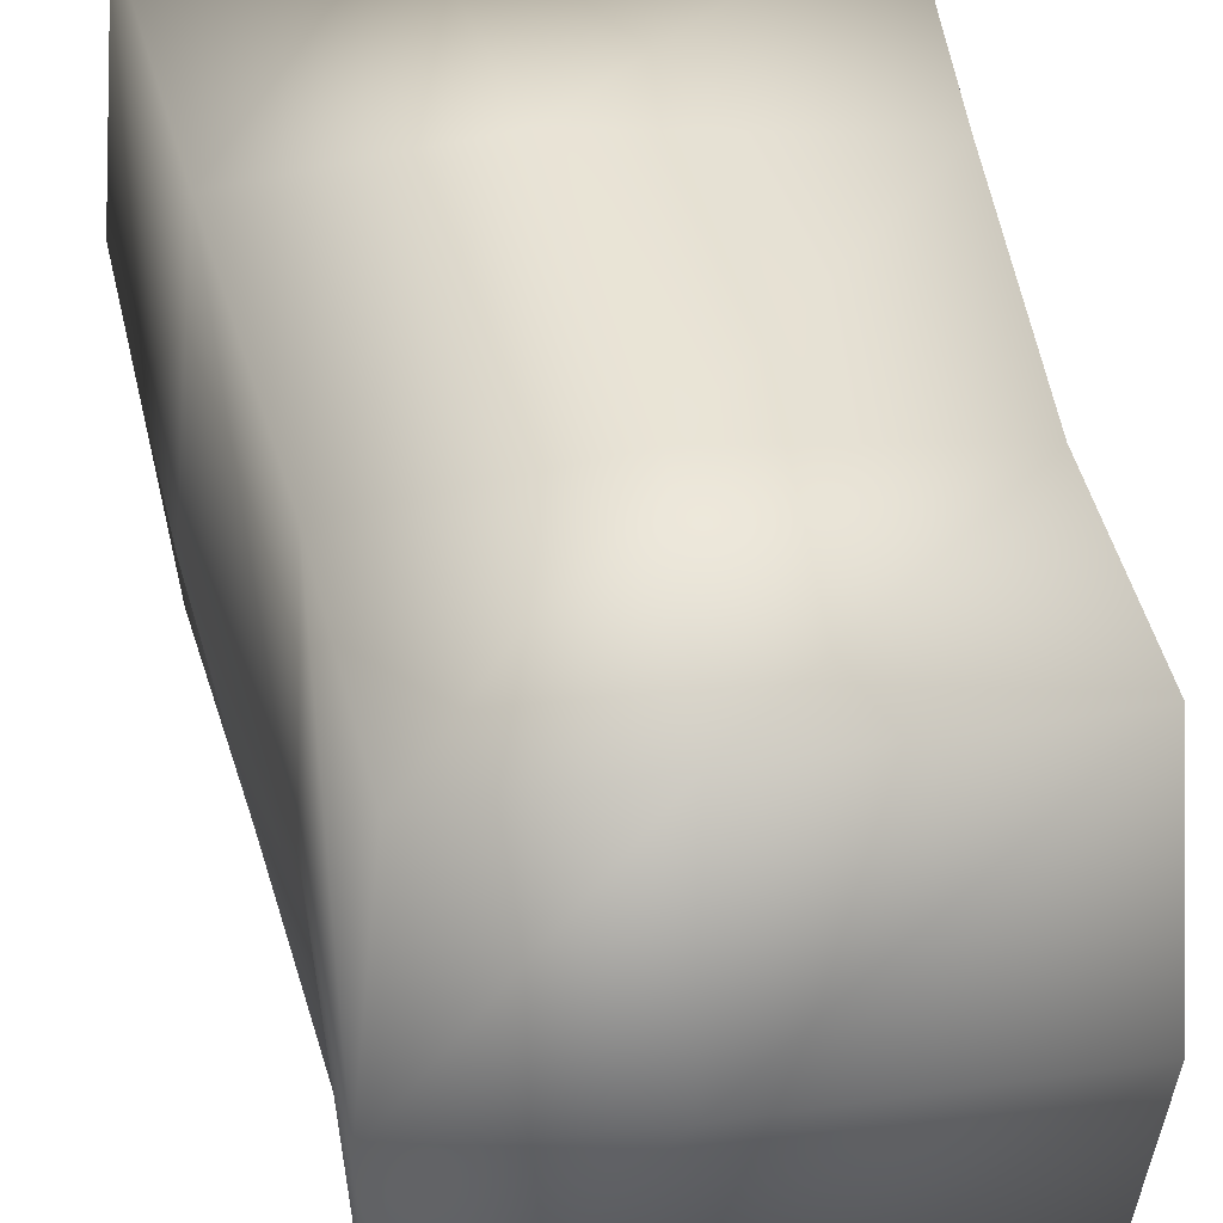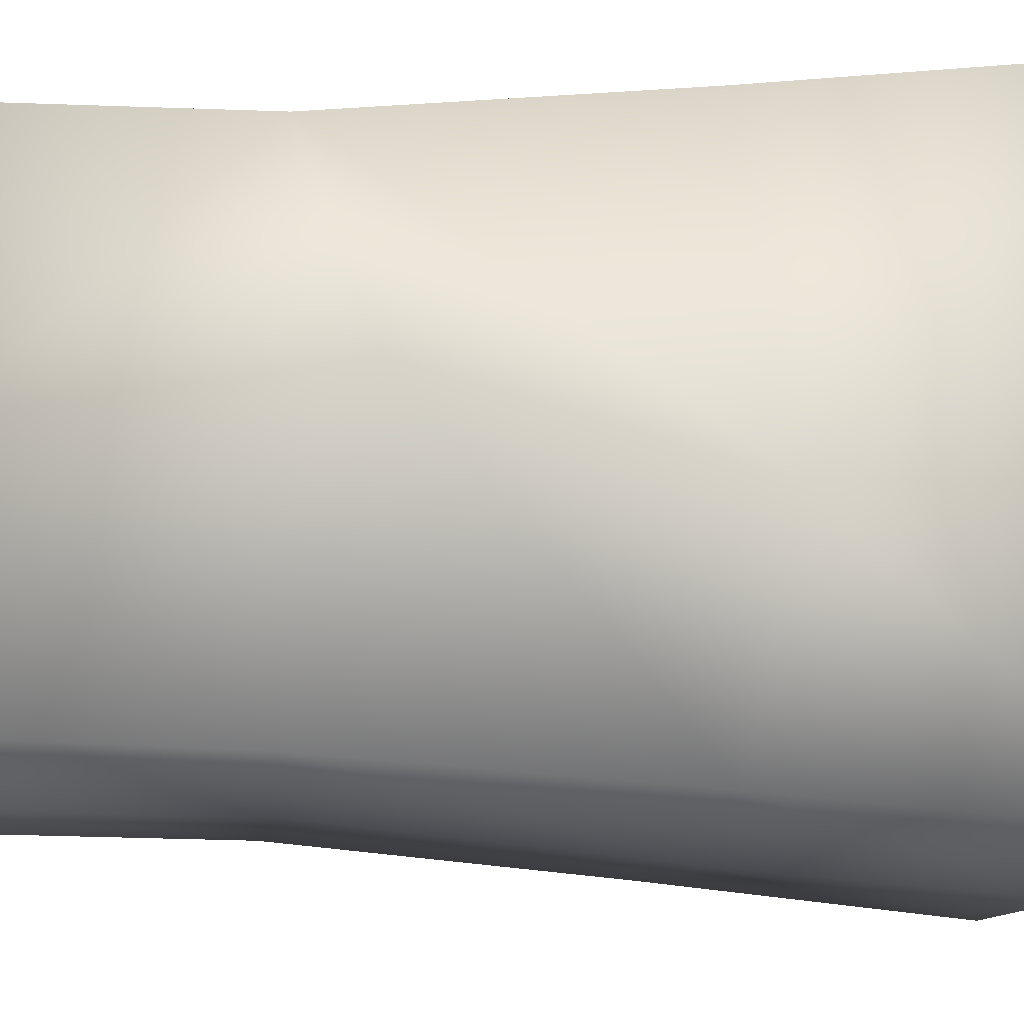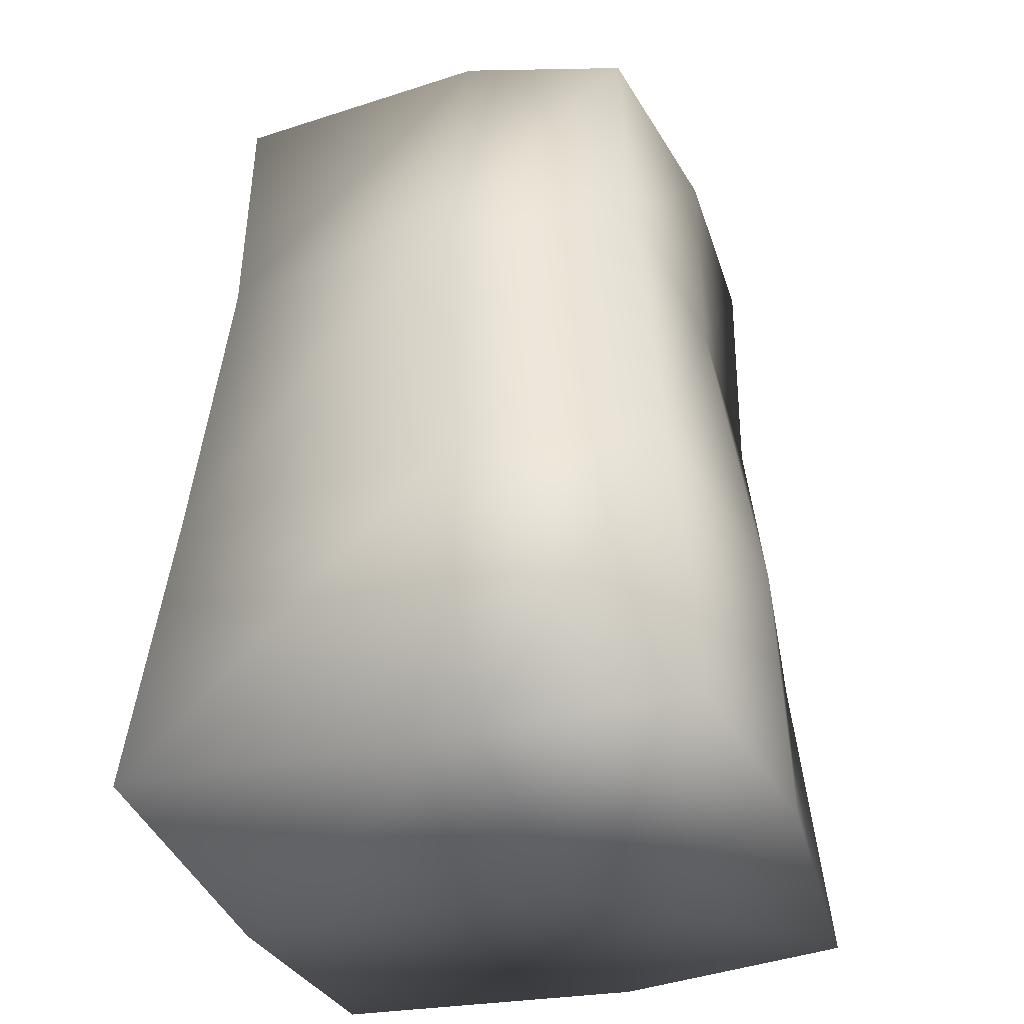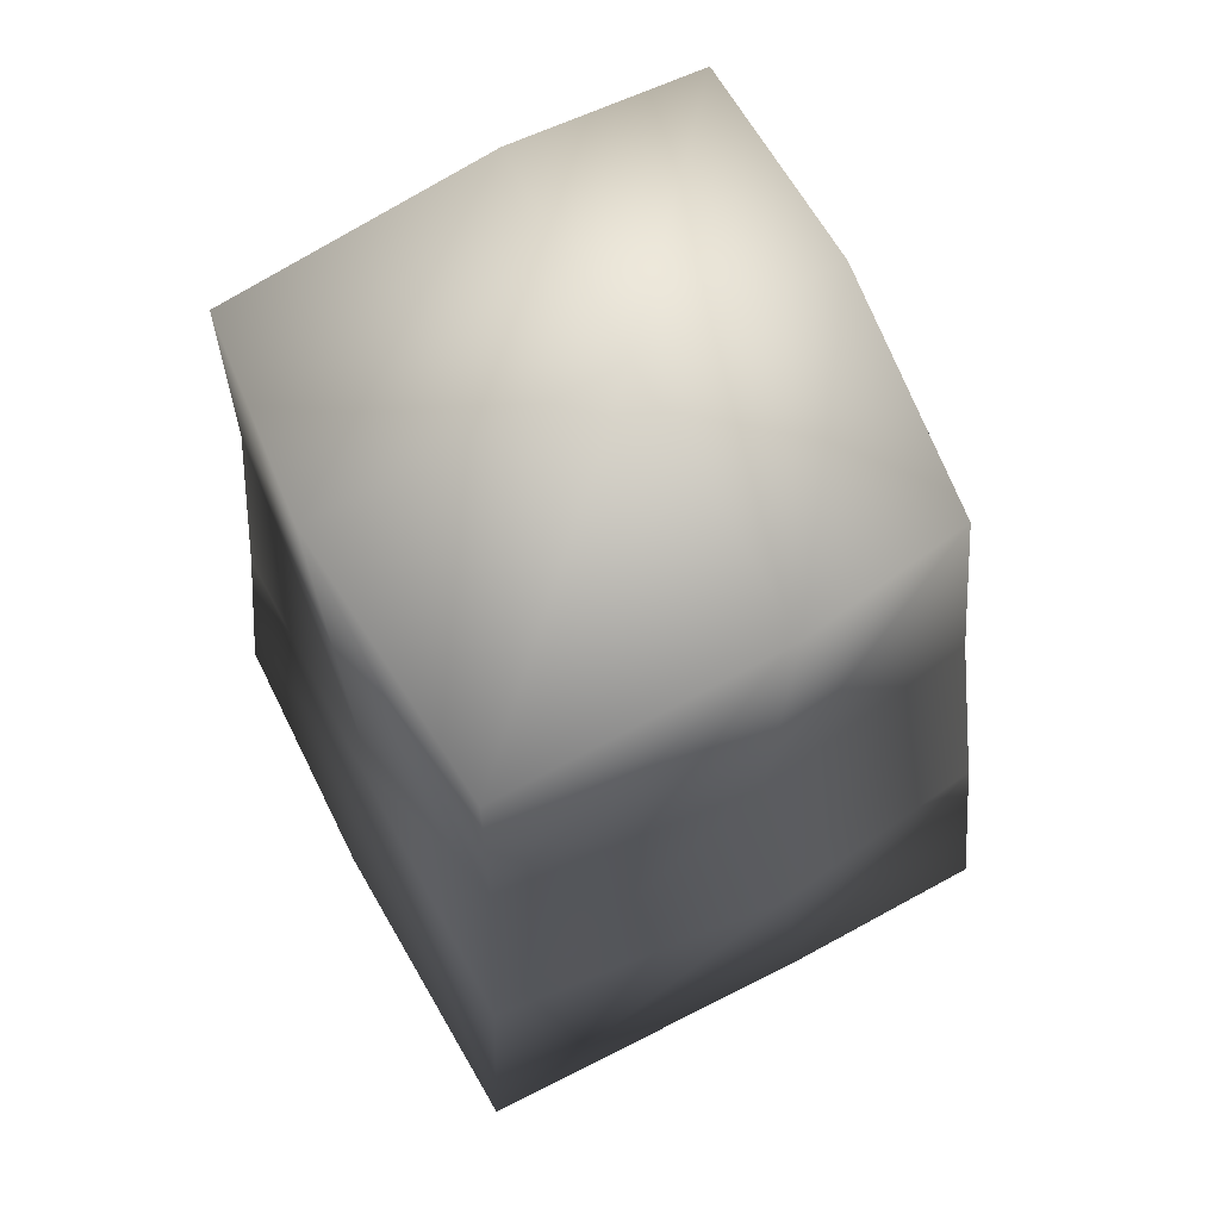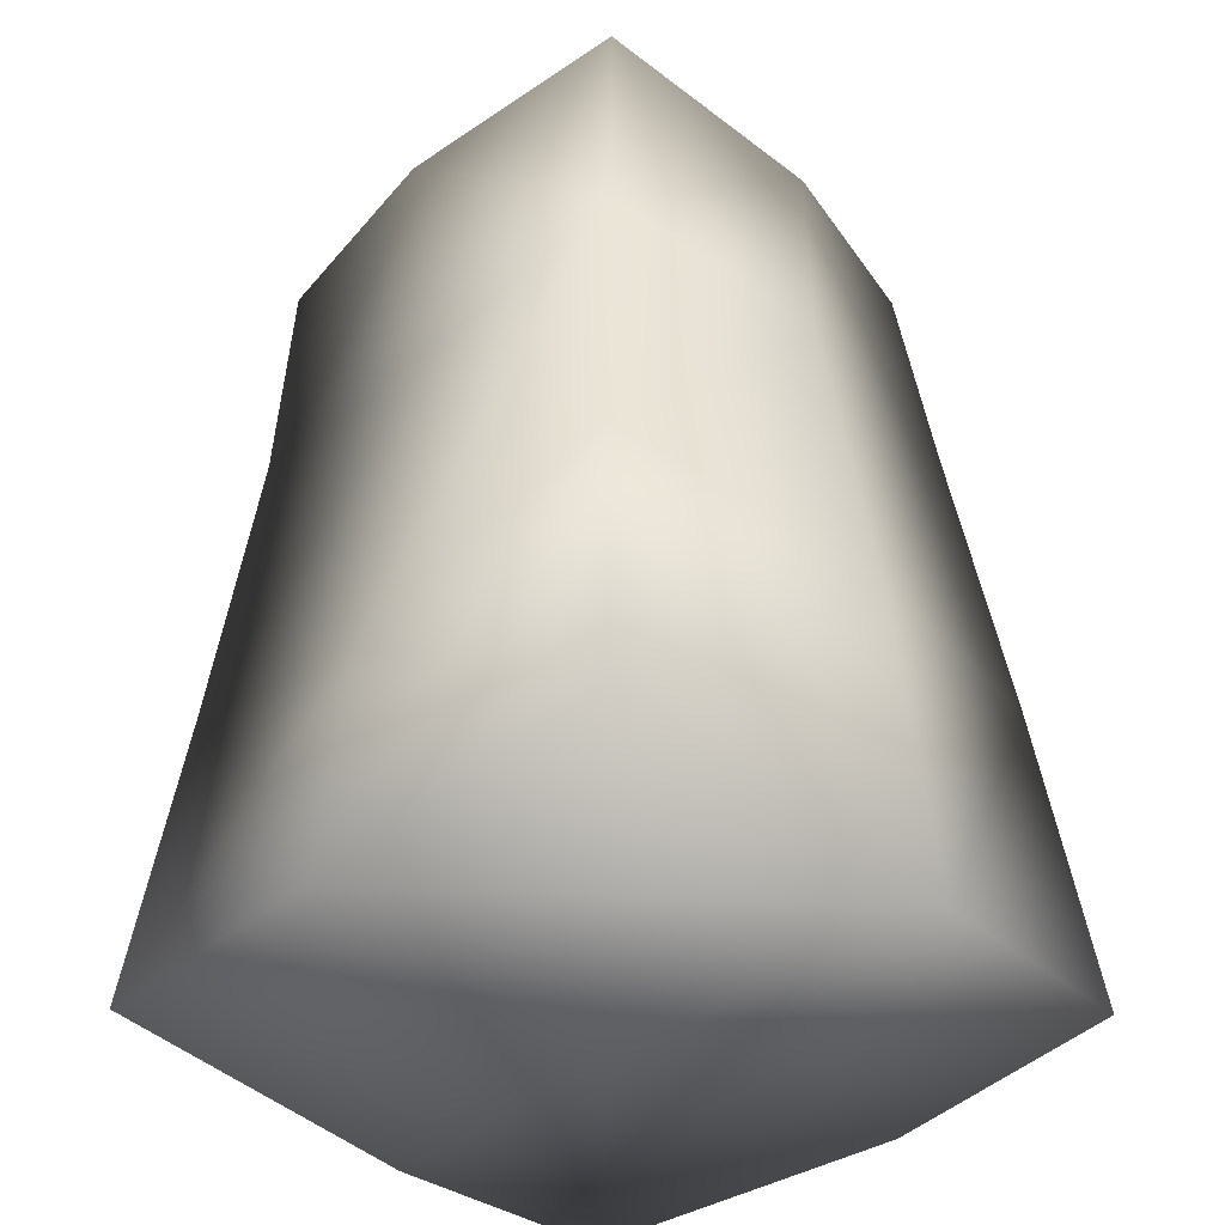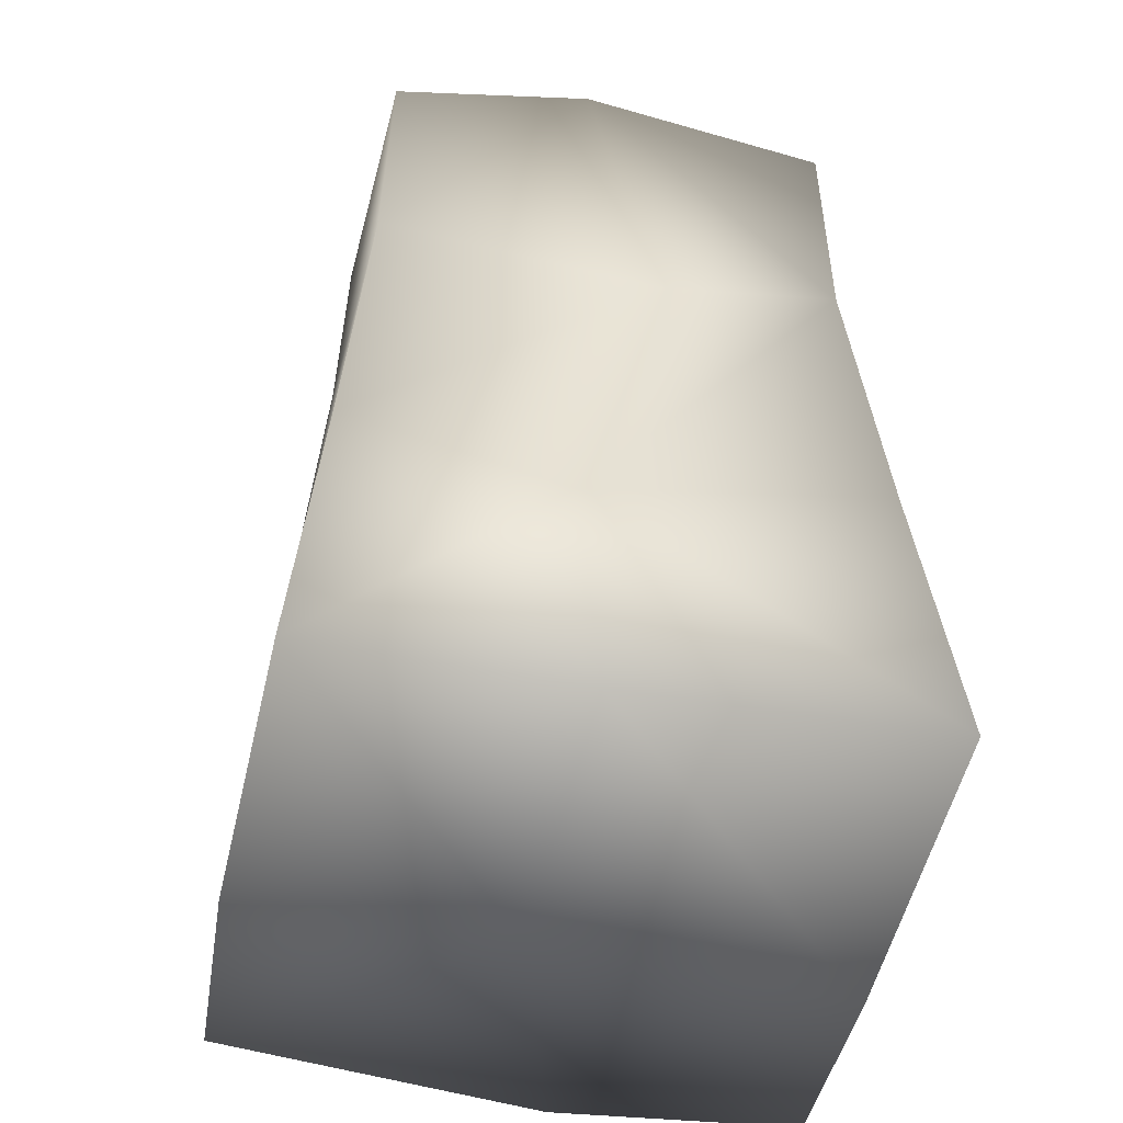
<metadata>
{"format":"obj","ext":"obj","renderer":"f3d","projection":"perspective","resolution":1024,"background":"white","views":[{"elev":37.3,"azim":169.9,"up":"+Z"},{"elev":-14.0,"azim":-96.5,"up":"+Z"},{"elev":-35.4,"azim":19.1,"up":"+Y"},{"elev":69.3,"azim":-28.6,"up":"+Y"},{"elev":-42.1,"azim":-45.0,"up":"+Y"},{"elev":-45.8,"azim":-101.7,"up":"+Y"}]}
</metadata>
<code>
v -4.392 0.2451 36.01
v 5.754 0 36.17
v -3.397 15.87 35.04
v 4.389 15.69 34.62
v -3.373 15.85 26.78
v 4.743 15.9 26.7
v -4.392 0.2451 25.7
v 5.598 0.2451 25.7
v -3.476 11.46 26.65
v 4.676 11.46 26.65
v 4.676 11.46 35.06
v -3.476 11.46 35.06
v 5.261 5.681 35.66
v 5.119 5.754 26.2
v -3.913 5.754 26.2
v -3.913 5.754 35.51
v 1.399 0 25.54
v 1.332 5.28 25.94
v 0.5292 11.36 26.41
v 1.378 16.15 26.57
v 1.378 16.15 35.14
v 0.8645 11.44 35.54
v 1.323 5.681 36.11
v 2.04 0 36.17
v -3.875 4.845 30.11
v -3.993 10.24 31.63
v -3.781 16.11 30.43
v 1.378 16.15 30.44
v 4.873 15.95 30.44
v 4.941 11.6 30.73
v 5.793 5.626 30.55
v 6.186 0 31.71
v 1.399 0 30.34
v -4.548 0 30.34
f 23 13 11 22
f 28 29 6 20
f 19 10 14 18
f 33 17 8 32
f 31 14 10 30
f 15 25 26 9
f 20 6 10 19
f 30 10 6 29
f 22 11 4 21
f 9 26 27 5
f 32 8 14 31
f 18 14 8 17
f 7 34 25 15
f 24 2 13 23
f 15 18 17 7
f 9 19 18 15
f 5 20 19 9
f 27 28 20 5
f 12 22 21 3
f 16 23 22 12
f 1 24 23 16
f 7 17 33 34
f 25 16 12 26
f 27 26 12 3
f 3 21 28 27
f 21 4 29 28
f 11 30 29 4
f 13 31 30 11
f 2 32 31 13
f 24 33 32 2
f 34 33 24 1
f 25 34 1 16
v -4.392 0.2451 36.01
v 5.754 0 36.17
v -3.397 15.87 35.04
v 4.389 15.69 34.62
v -3.373 15.85 26.78
v 4.743 15.9 26.7
v -4.392 0.2451 25.7
v 5.598 0.2451 25.7
v -3.476 11.46 26.65
v 4.676 11.46 26.65
v 4.676 11.46 35.06
v -3.476 11.46 35.06
v 5.261 5.681 35.66
v 5.119 5.754 26.2
v -3.913 5.754 26.2
v -3.913 5.754 35.51
v 1.399 0 25.54
v 1.332 5.28 25.94
v 0.5292 11.36 26.41
v 1.378 16.15 26.57
v 1.378 16.15 35.14
v 0.8645 11.44 35.54
v 1.323 5.681 36.11
v 2.04 0 36.17
v -3.875 4.845 30.11
v -3.993 10.24 31.63
v -3.781 16.11 30.43
v 1.378 16.15 30.44
v 4.873 15.95 30.44
v 4.941 11.6 30.73
v 5.793 5.626 30.55
v 6.186 0 31.71
v 1.399 0 30.34
v -4.548 0 30.34
f 57 47 45 56
f 62 63 40 54
f 53 44 48 52
f 67 51 42 66
f 65 48 44 64
f 49 59 60 43
f 54 40 44 53
f 64 44 40 63
f 56 45 38 55
f 43 60 61 39
f 66 42 48 65
f 52 48 42 51
f 41 68 59 49
f 58 36 47 57
f 49 52 51 41
f 43 53 52 49
f 39 54 53 43
f 61 62 54 39
f 46 56 55 37
f 50 57 56 46
f 35 58 57 50
f 41 51 67 68
f 59 50 46 60
f 61 60 46 37
f 37 55 62 61
f 55 38 63 62
f 45 64 63 38
f 47 65 64 45
f 36 66 65 47
f 58 67 66 36
f 68 67 58 35
f 59 68 35 50

</code>
